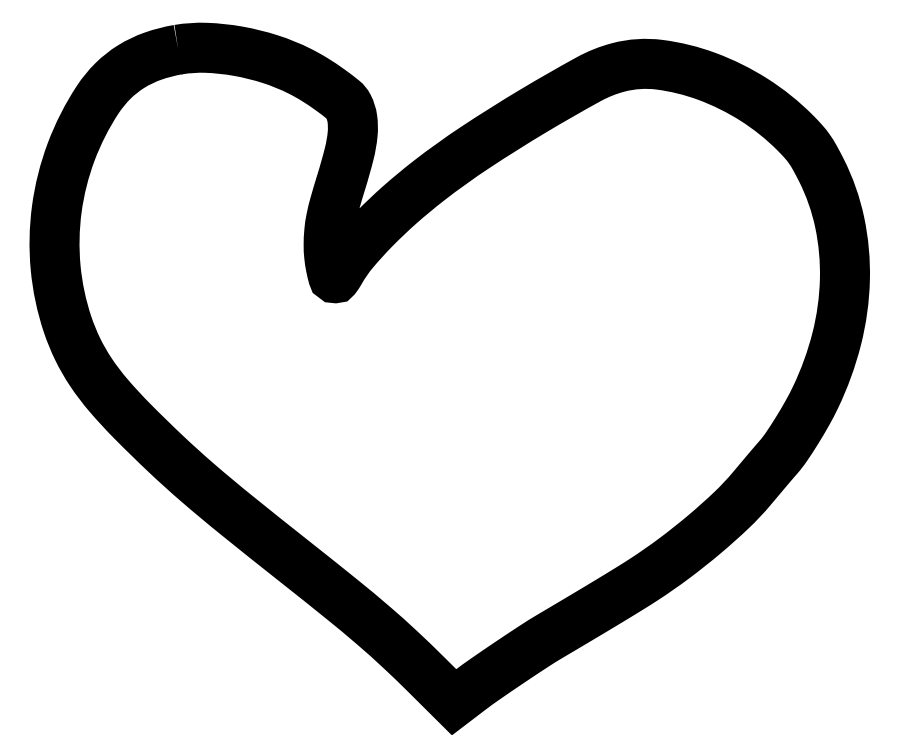
<metadata>
{"format":"dxf","ext":"dxf","renderer":"ezdxf+matplotlib","layout":"modelspace","background":"white","min_lineweight":24,"dpi":150}
</metadata>
<code>
0
SECTION
2
ENTITIES
0
POLYLINE
8
0
66
1
70
1
0
VERTEX
8
0
10
72.83
20
383
42
0.04261
0
VERTEX
8
0
10
58.01
20
379.2
42
0.05445
0
VERTEX
8
0
10
45.31
20
373.1
42
0.05659
0
VERTEX
8
0
10
34.59
20
364.6
42
0.05192
0
VERTEX
8
0
10
25.69
20
353.7
42
0.05601
0
VERTEX
8
0
10
10.06
20
323
42
0.05622
0
VERTEX
8
0
10
1.67
20
289.6
42
0.05649
0
VERTEX
8
0
10
0.9589
20
255.2
42
0.05762
0
VERTEX
8
0
10
7.973
20
221.9
42
0.03279
0
VERTEX
8
0
10
13.94
20
207.3
42
0.0341
0
VERTEX
8
0
10
21.69
20
193.8
42
0.03016
0
VERTEX
8
0
10
32.06
20
180.2
42
0.01758
0
VERTEX
8
0
10
46
20
165.1
42
0.008302
0
VERTEX
8
0
10
65.63
20
145.9
42
0.01107
0
VERTEX
8
0
10
84.11
20
129.2
42
0.008376
0
VERTEX
8
0
10
106.9
20
110.2
42
0.002625
0
VERTEX
8
0
10
141.6
20
82.45
42
-0.002679
0
VERTEX
8
0
10
168.9
20
60.67
42
-0.007751
0
VERTEX
8
0
10
187.5
20
45.2
42
-0.01002
0
VERTEX
8
0
10
202.7
20
31.57
42
-0.008033
0
VERTEX
8
0
10
218.5
20
16.31
42
0
0
VERTEX
8
0
10
234.6
20
0.3711
42
0
0
VERTEX
8
0
10
243.5
20
7.21
42
-0.01134
0
VERTEX
8
0
10
252.8
20
13.92
42
-0.003456
0
VERTEX
8
0
10
267
20
23.66
42
-0.003461
0
VERTEX
8
0
10
281.4
20
33.21
42
-0.01125
0
VERTEX
8
0
10
291.1
20
39.26
42
0.000841
0
VERTEX
8
0
10
310.8
20
50.88
42
0.001744
0
VERTEX
8
0
10
326
20
60.04
42
0.002162
0
VERTEX
8
0
10
337.8
20
67.22
42
0.005991
0
VERTEX
8
0
10
346
20
72.41
42
0.01652
0
VERTEX
8
0
10
363.7
20
84.81
42
0.01442
0
VERTEX
8
0
10
381.5
20
98.92
42
0.01493
0
VERTEX
8
0
10
397.3
20
113.1
42
0.02796
0
VERTEX
8
0
10
409.1
20
125.6
42
-0.00015
0
VERTEX
8
0
10
416.1
20
134
42
-0.001018
0
VERTEX
8
0
10
419.6
20
138.1
42
-0.001932
0
VERTEX
8
0
10
422.1
20
141
42
-0.001791
0
VERTEX
8
0
10
424.6
20
143.9
42
0.03041
0
VERTEX
8
0
10
429.4
20
150.1
42
0.01048
0
VERTEX
8
0
10
435.6
20
159.6
42
0.01067
0
VERTEX
8
0
10
441.7
20
169.9
42
0.01635
0
VERTEX
8
0
10
446.5
20
179.2
42
0.04963
0
VERTEX
8
0
10
458.9
20
213.4
42
0.05571
0
VERTEX
8
0
10
463.7
20
248.1
42
0.05835
0
VERTEX
8
0
10
460.6
20
281.6
42
0.06489
0
VERTEX
8
0
10
449.9
20
312.2
42
0.009478
0
VERTEX
8
0
10
446
20
319.7
42
0.02688
0
VERTEX
8
0
10
442.9
20
324.7
42
0.0296
0
VERTEX
8
0
10
439.4
20
329.1
42
0.01366
0
VERTEX
8
0
10
434.4
20
334.3
42
0.05486
0
VERTEX
8
0
10
410.5
20
353.5
42
0.05312
0
VERTEX
8
0
10
382.7
20
367.3
42
0.05697
0
VERTEX
8
0
10
354.9
20
374.1
42
0.09566
0
VERTEX
8
0
10
331
20
372.6
42
0.06175
0
VERTEX
8
0
10
313.5
20
365.7
42
0.009423
0
VERTEX
8
0
10
280.9
20
347
42
0.01132
0
VERTEX
8
0
10
246.9
20
325.6
42
0.01917
0
VERTEX
8
0
10
219.5
20
305.9
42
0.01571
0
VERTEX
8
0
10
202.8
20
292.1
42
0.01795
0
VERTEX
8
0
10
187.8
20
277.8
42
0.01937
0
VERTEX
8
0
10
175.6
20
264.4
42
0.04591
0
VERTEX
8
0
10
167.9
20
253.3
42
-0.009912
0
VERTEX
8
0
10
166.9
20
251.6
42
-0.01499
0
VERTEX
8
0
10
166
20
250.3
42
-0.00966
0
VERTEX
8
0
10
165.2
20
249.2
42
-0.2303
0
VERTEX
8
0
10
164.9
20
249
42
-0.3426
0
VERTEX
8
0
10
163.6
20
250
42
-0.01638
0
VERTEX
8
0
10
162.3
20
255.5
42
-0.02389
0
VERTEX
8
0
10
161.3
20
262
42
-0.02611
0
VERTEX
8
0
10
161
20
268.4
42
-0.02196
0
VERTEX
8
0
10
161.4
20
276.3
42
-0.02688
0
VERTEX
8
0
10
162.4
20
283.6
42
-0.01981
0
VERTEX
8
0
10
164.6
20
292.4
42
-0.006154
0
VERTEX
8
0
10
168.4
20
305.4
42
0.01315
0
VERTEX
8
0
10
173.1
20
322
42
0.03889
0
VERTEX
8
0
10
175.1
20
333.6
42
0.05762
0
VERTEX
8
0
10
174.9
20
342.5
42
0.08521
0
VERTEX
8
0
10
172.6
20
349.9
42
0.1037
0
VERTEX
8
0
10
169.6
20
353.5
42
0.01428
0
VERTEX
8
0
10
161.8
20
359.5
42
0.01718
0
VERTEX
8
0
10
152.7
20
365.5
42
0.0226
0
VERTEX
8
0
10
144.1
20
370.4
42
0.03857
0
VERTEX
8
0
10
126.8
20
377.4
42
0.03367
0
VERTEX
8
0
10
107.9
20
382.1
42
0.03467
0
VERTEX
8
0
10
89.26
20
384.1
42
0.05102
0
SEQEND
0
ENDSEC
0
EOF

</code>
